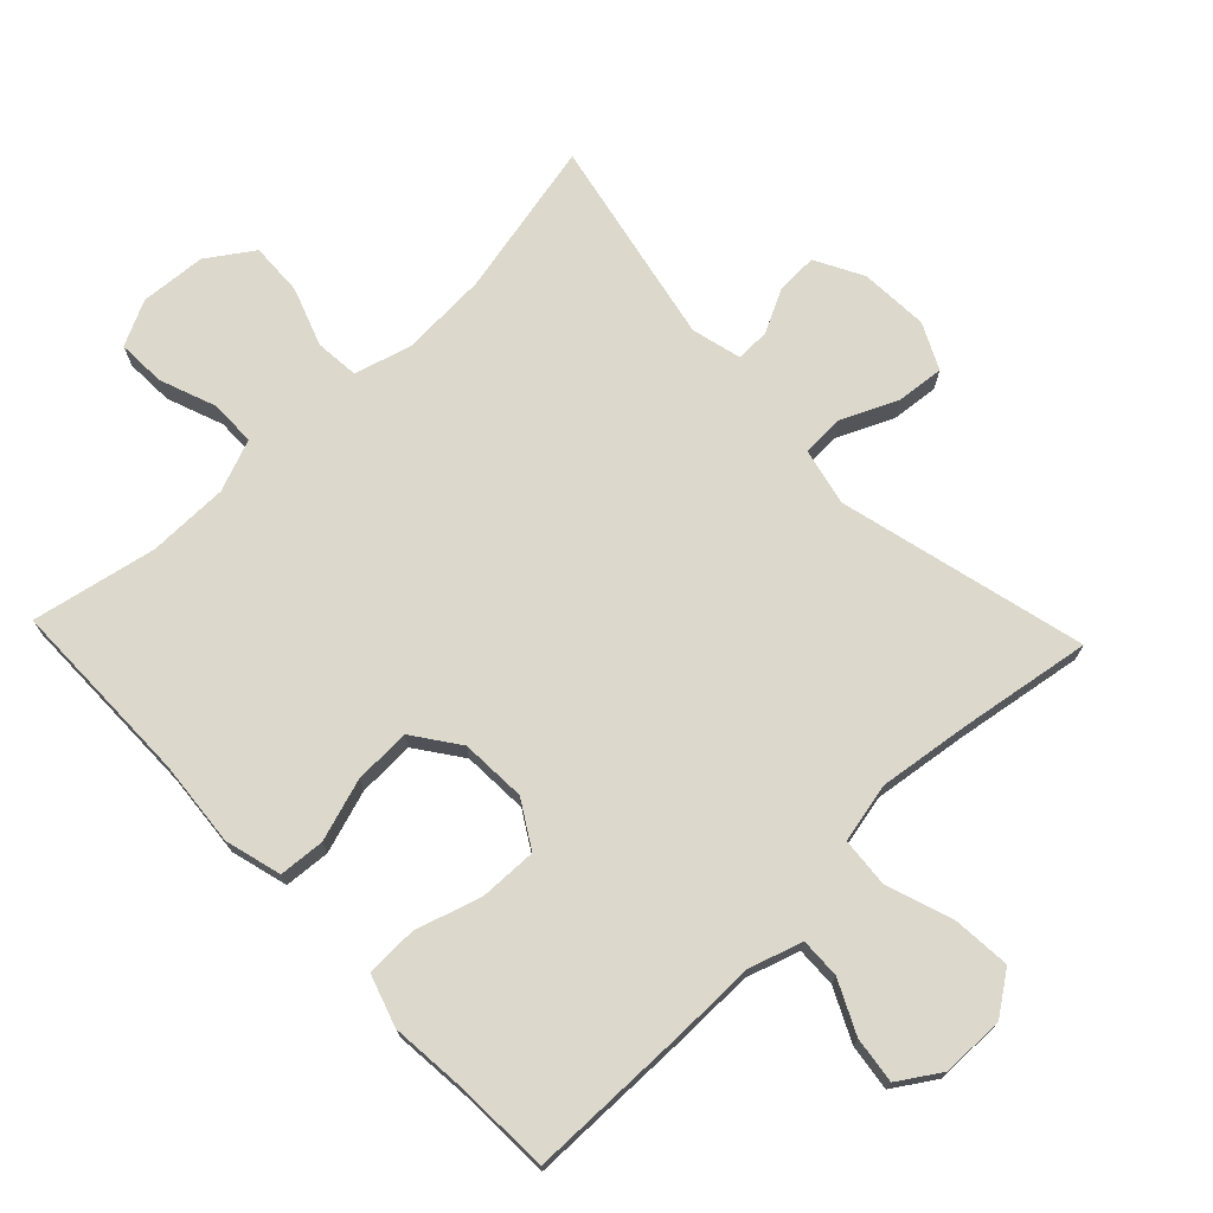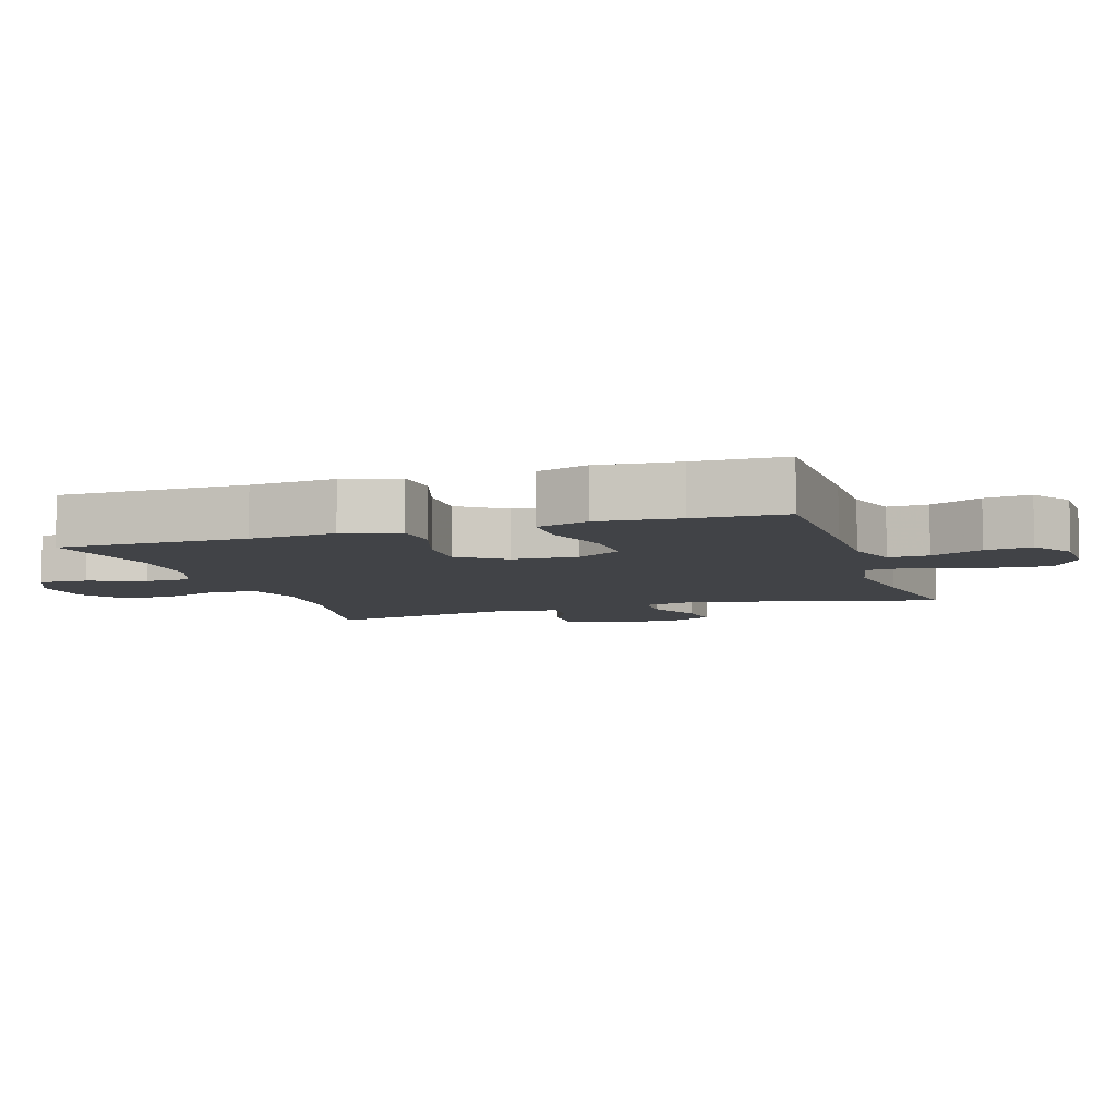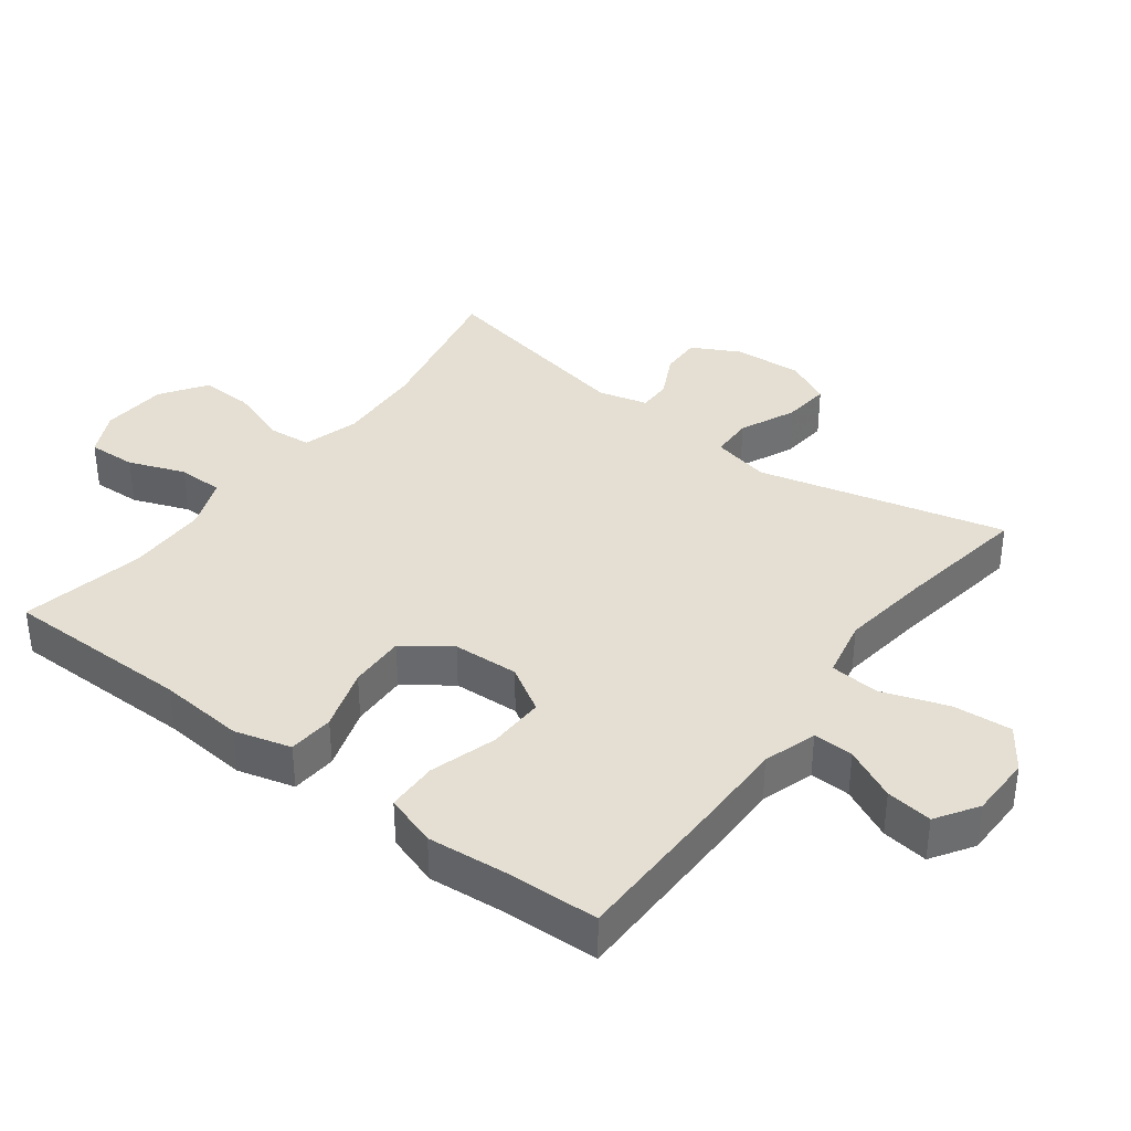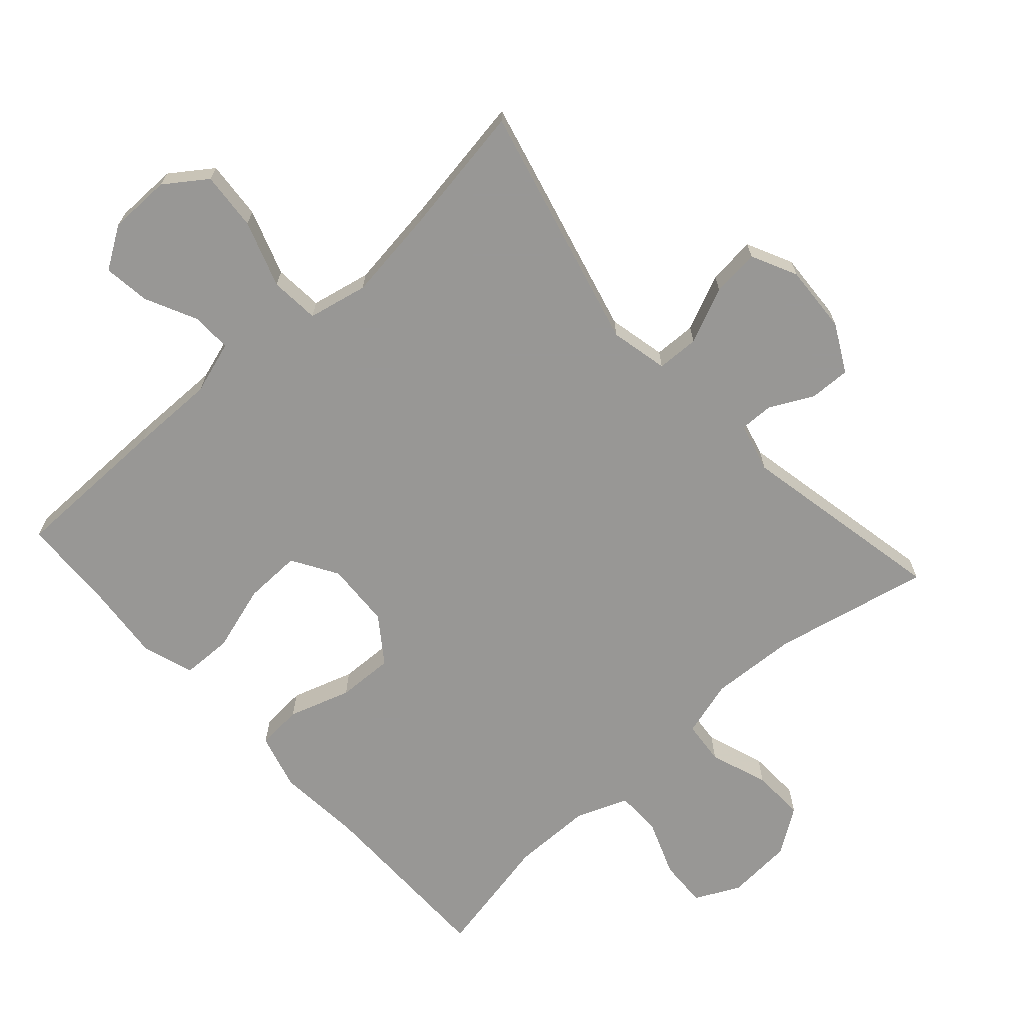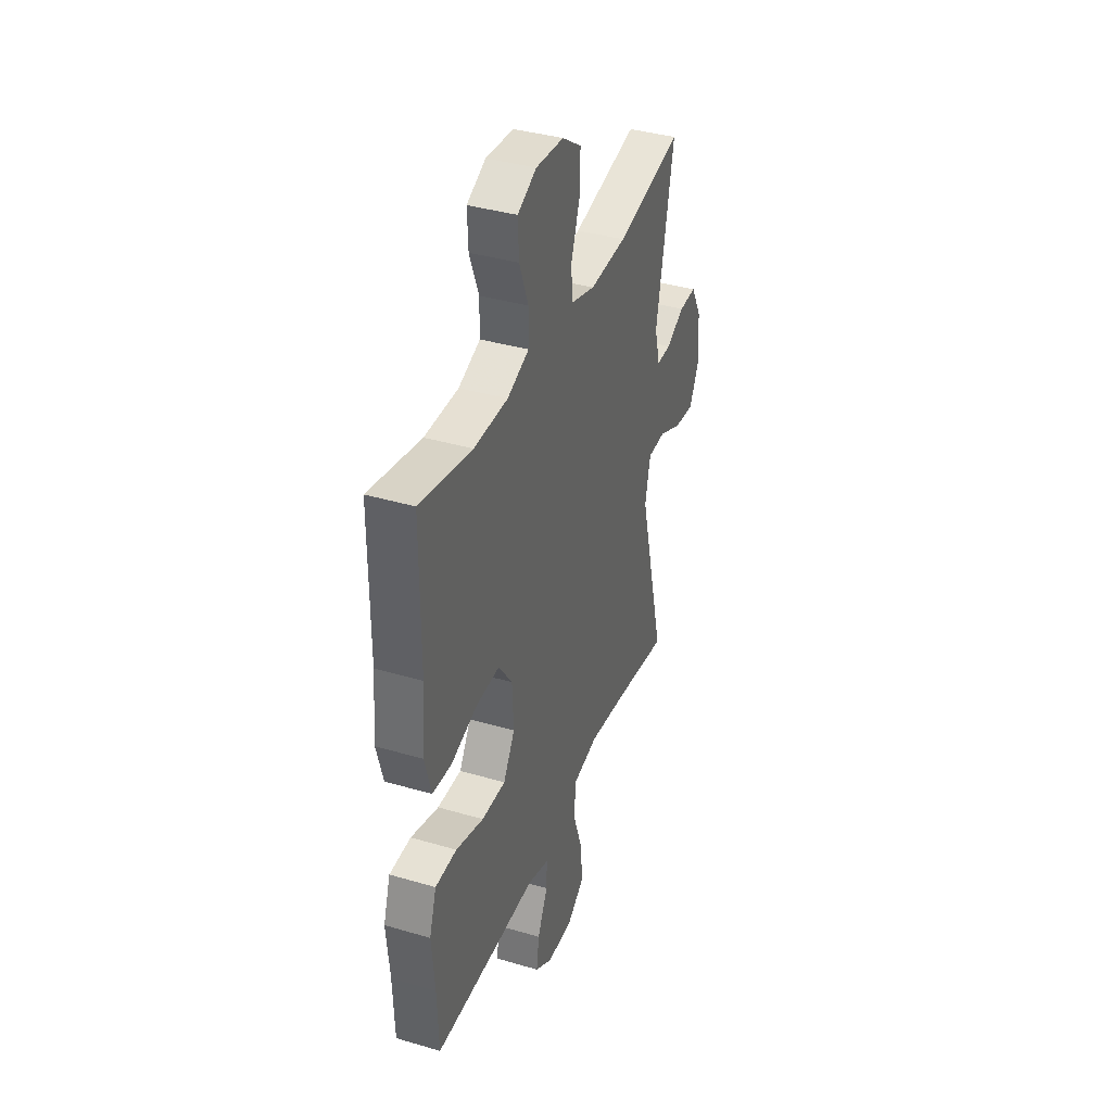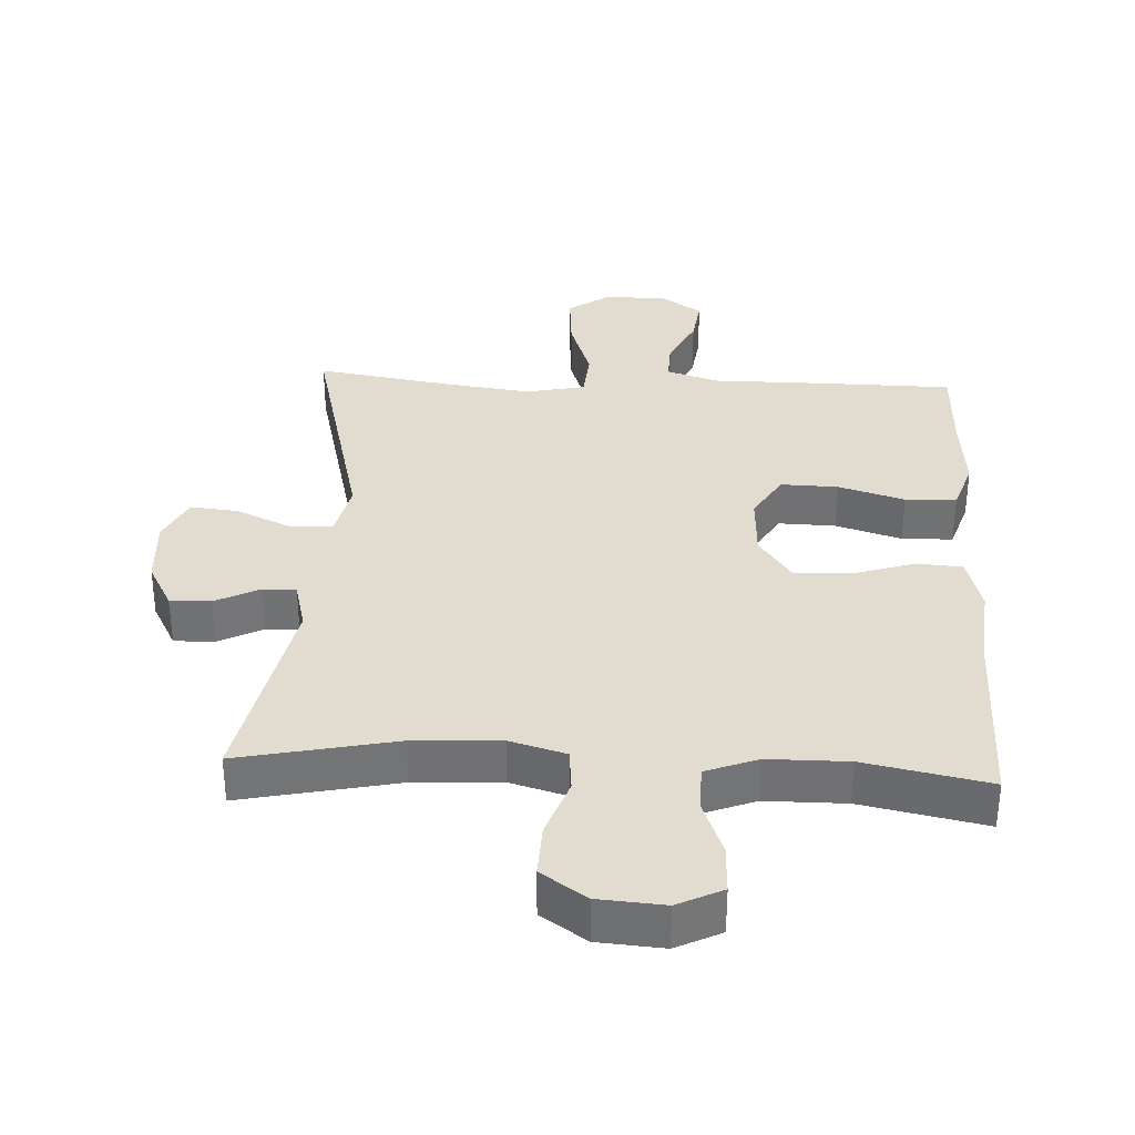
<metadata>
{"format":"obj","ext":"obj","renderer":"f3d","projection":"perspective","resolution":1024,"background":"white","views":[{"elev":72.7,"azim":136.4,"up":"+Y"},{"elev":-7.2,"azim":108.0,"up":"+Y"},{"elev":37.1,"azim":127.1,"up":"+Y"},{"elev":-68.2,"azim":-138.0,"up":"+Y"},{"elev":38.0,"azim":110.5,"up":"+Z"},{"elev":34.4,"azim":3.0,"up":"+Y"}]}
</metadata>
<code>
v 0.5 0.07 0.5
v 0.501 0.07 0.22
v 0.512 0.07 0.093
v 0.489 0.07 0.009
v 0.421 0.07 0.004
v 0.328 0.07 0.034
v 0.244 0.07 0.037
v 0.195 0.07 -0.031
v 0.19 0.07 -0.129
v 0.231 0.07 -0.197
v 0.316 0.07 -0.195
v 0.415 0.07 -0.165
v 0.491 0.07 -0.167
v 0.516 0.07 -0.244
v 0.505 0.07 -0.365
v 0.5 0.07 -0.5
v 0.259 0.07 -0.502
v 0.134 0.07 -0.501
v 0.055 0.07 -0.526
v 0.057 0.07 -0.586
v 0.094 0.07 -0.663
v 0.103 0.07 -0.732
v 0.041 0.07 -0.772
v -0.052 0.07 -0.773
v -0.114 0.07 -0.729
v -0.107 0.07 -0.642
v -0.073 0.07 -0.543
v -0.079 0.07 -0.47
v -0.168 0.07 -0.451
v -0.304 0.07 -0.469
v -0.5 0.07 -0.5
v -0.408 0.07 -0.133
v -0.427 0.07 -0.047
v -0.49 0.07 -0.045
v -0.573 0.07 -0.082
v -0.644 0.07 -0.089
v -0.677 0.07 -0.021
v -0.671 0.07 0.081
v -0.633 0.07 0.152
v -0.572 0.07 0.15
v -0.507 0.07 0.117
v -0.457 0.07 0.116
v -0.438 0.07 0.19
v -0.5 0.07 0.5
v -0.267 0.07 0.45
v -0.137 0.07 0.443
v -0.053 0.07 0.467
v -0.047 0.07 0.532
v -0.078 0.07 0.619
v -0.081 0.07 0.698
v -0.013 0.07 0.744
v 0.085 0.07 0.751
v 0.152 0.07 0.718
v 0.149 0.07 0.646
v 0.117 0.07 0.562
v 0.118 0.07 0.494
v 0.195 0.07 0.464
v 0.315 0.07 0.463
v 0.5 0 0.5
v 0.501 0 0.22
v 0.512 0 0.093
v 0.489 0 0.009
v 0.421 0 0.004
v 0.328 0 0.034
v 0.244 0 0.037
v 0.195 0 -0.031
v 0.19 0 -0.129
v 0.231 0 -0.197
v 0.316 0 -0.195
v 0.415 0 -0.165
v 0.491 0 -0.167
v 0.516 0 -0.244
v 0.505 0 -0.365
v 0.5 0 -0.5
v 0.259 0 -0.502
v 0.134 0 -0.501
v 0.055 0 -0.526
v 0.057 0 -0.586
v 0.094 0 -0.663
v 0.103 0 -0.732
v 0.041 0 -0.772
v -0.052 0 -0.773
v -0.114 0 -0.729
v -0.107 0 -0.642
v -0.073 0 -0.543
v -0.079 0 -0.47
v -0.168 0 -0.451
v -0.304 0 -0.469
v -0.5 0 -0.5
v -0.408 0 -0.133
v -0.427 0 -0.047
v -0.49 0 -0.045
v -0.573 0 -0.082
v -0.644 0 -0.089
v -0.677 0 -0.021
v -0.671 0 0.081
v -0.633 0 0.152
v -0.572 0 0.15
v -0.507 0 0.117
v -0.457 0 0.116
v -0.438 0 0.19
v -0.5 0 0.5
v -0.267 0 0.45
v -0.137 0 0.443
v -0.053 0 0.467
v -0.047 0 0.532
v -0.078 0 0.619
v -0.081 0 0.698
v -0.013 0 0.744
v 0.085 0 0.751
v 0.152 0 0.718
v 0.149 0 0.646
v 0.117 0 0.562
v 0.118 0 0.494
v 0.195 0 0.464
v 0.315 0 0.463
f 52 53 54 55
f 52 55 56
f 51 52 56
f 48 49 50 51
f 47 48 51 56
f 46 47 56 57
f 43 44 45
f 42 43 45 46
f 38 39 40 41
f 38 41 42
f 37 38 42
f 34 35 36 37
f 33 34 37 42
f 32 33 42 46
f 30 31 32 46
f 24 25 26 27
f 24 27 28
f 23 24 28
f 20 21 22 23
f 19 20 23 28
f 18 19 28
f 15 16 17 18
f 15 18 28 29
f 11 12 13 14
f 10 11 14 15
f 3 4 5 6
f 2 3 6 7
f 58 1 2 7
f 57 58 7 8
f 29 30 46 57
f 29 57 8 9
f 10 15 29
f 9 10 29
f 113 112 111 110
f 114 113 110
f 114 110 109
f 109 108 107 106
f 114 109 106 105
f 115 114 105 104
f 103 102 101
f 104 103 101 100
f 99 98 97 96
f 100 99 96
f 100 96 95
f 95 94 93 92
f 100 95 92 91
f 104 100 91 90
f 104 90 89 88
f 85 84 83 82
f 86 85 82
f 86 82 81
f 81 80 79 78
f 86 81 78 77
f 86 77 76
f 76 75 74 73
f 87 86 76 73
f 72 71 70 69
f 73 72 69 68
f 64 63 62 61
f 65 64 61 60
f 65 60 59 116
f 66 65 116 115
f 115 104 88 87
f 67 66 115 87
f 87 73 68
f 87 68 67
f 1 59 60 2
f 2 60 61 3
f 3 61 62 4
f 4 62 63 5
f 5 63 64 6
f 6 64 65 7
f 7 65 66 8
f 8 66 67 9
f 9 67 68 10
f 10 68 69 11
f 11 69 70 12
f 12 70 71 13
f 13 71 72 14
f 14 72 73 15
f 15 73 74 16
f 16 74 75 17
f 17 75 76 18
f 18 76 77 19
f 19 77 78 20
f 20 78 79 21
f 21 79 80 22
f 22 80 81 23
f 23 81 82 24
f 24 82 83 25
f 25 83 84 26
f 26 84 85 27
f 27 85 86 28
f 28 86 87 29
f 29 87 88 30
f 30 88 89 31
f 31 89 90 32
f 32 90 91 33
f 33 91 92 34
f 34 92 93 35
f 35 93 94 36
f 36 94 95 37
f 37 95 96 38
f 38 96 97 39
f 39 97 98 40
f 40 98 99 41
f 41 99 100 42
f 42 100 101 43
f 43 101 102 44
f 44 102 103 45
f 45 103 104 46
f 46 104 105 47
f 47 105 106 48
f 48 106 107 49
f 49 107 108 50
f 50 108 109 51
f 51 109 110 52
f 52 110 111 53
f 53 111 112 54
f 54 112 113 55
f 55 113 114 56
f 56 114 115 57
f 57 115 116 58
f 58 116 59 1

</code>
